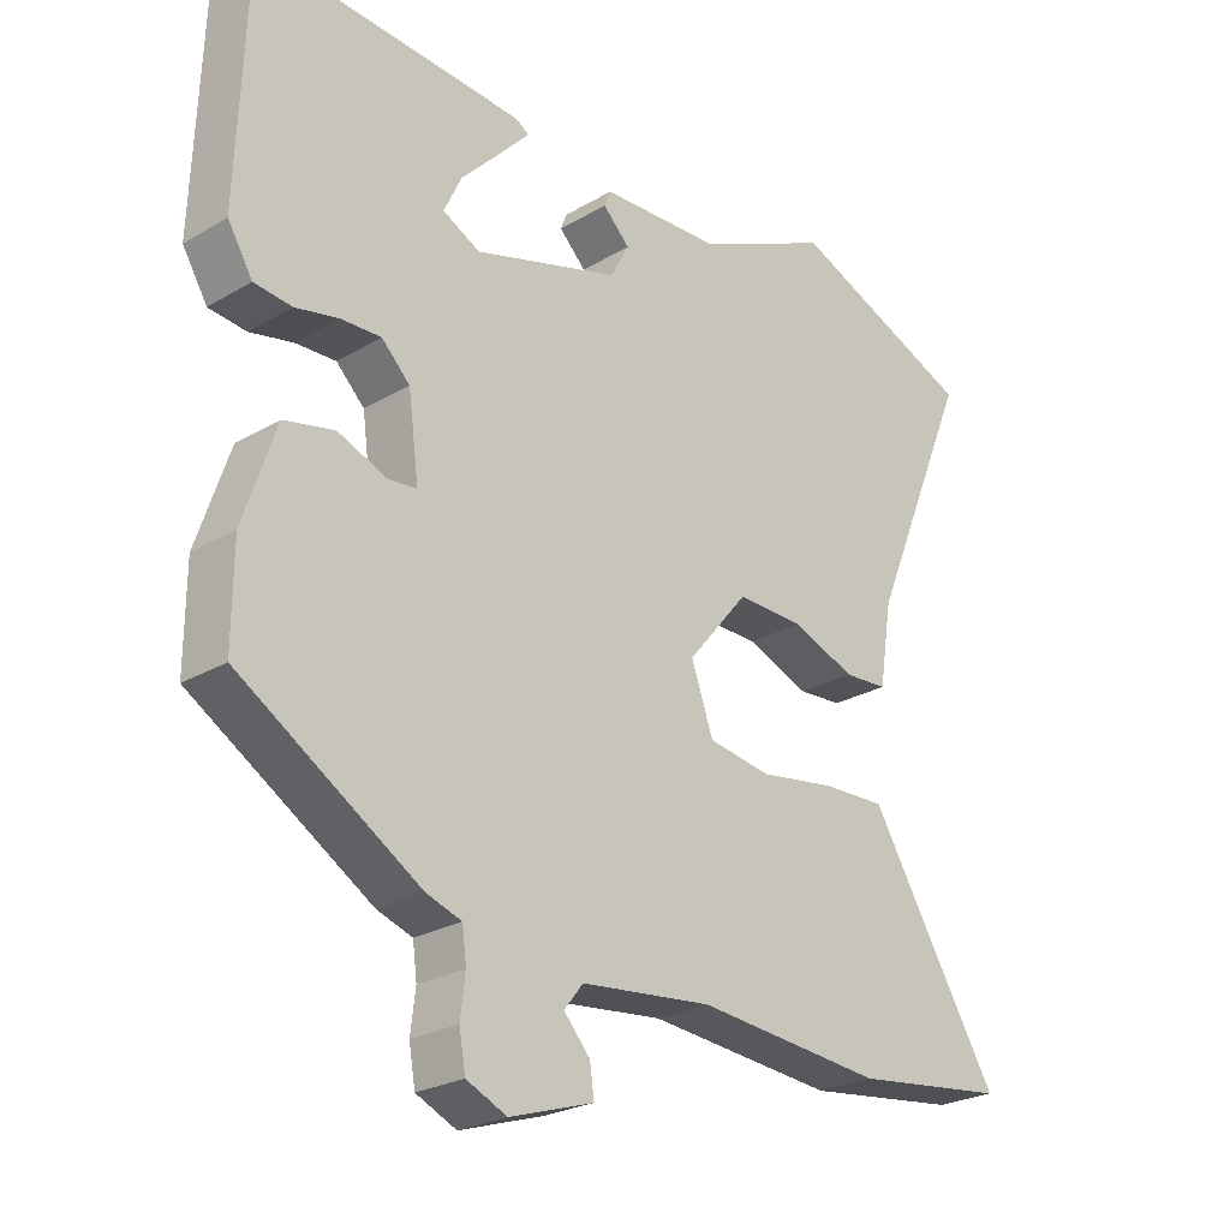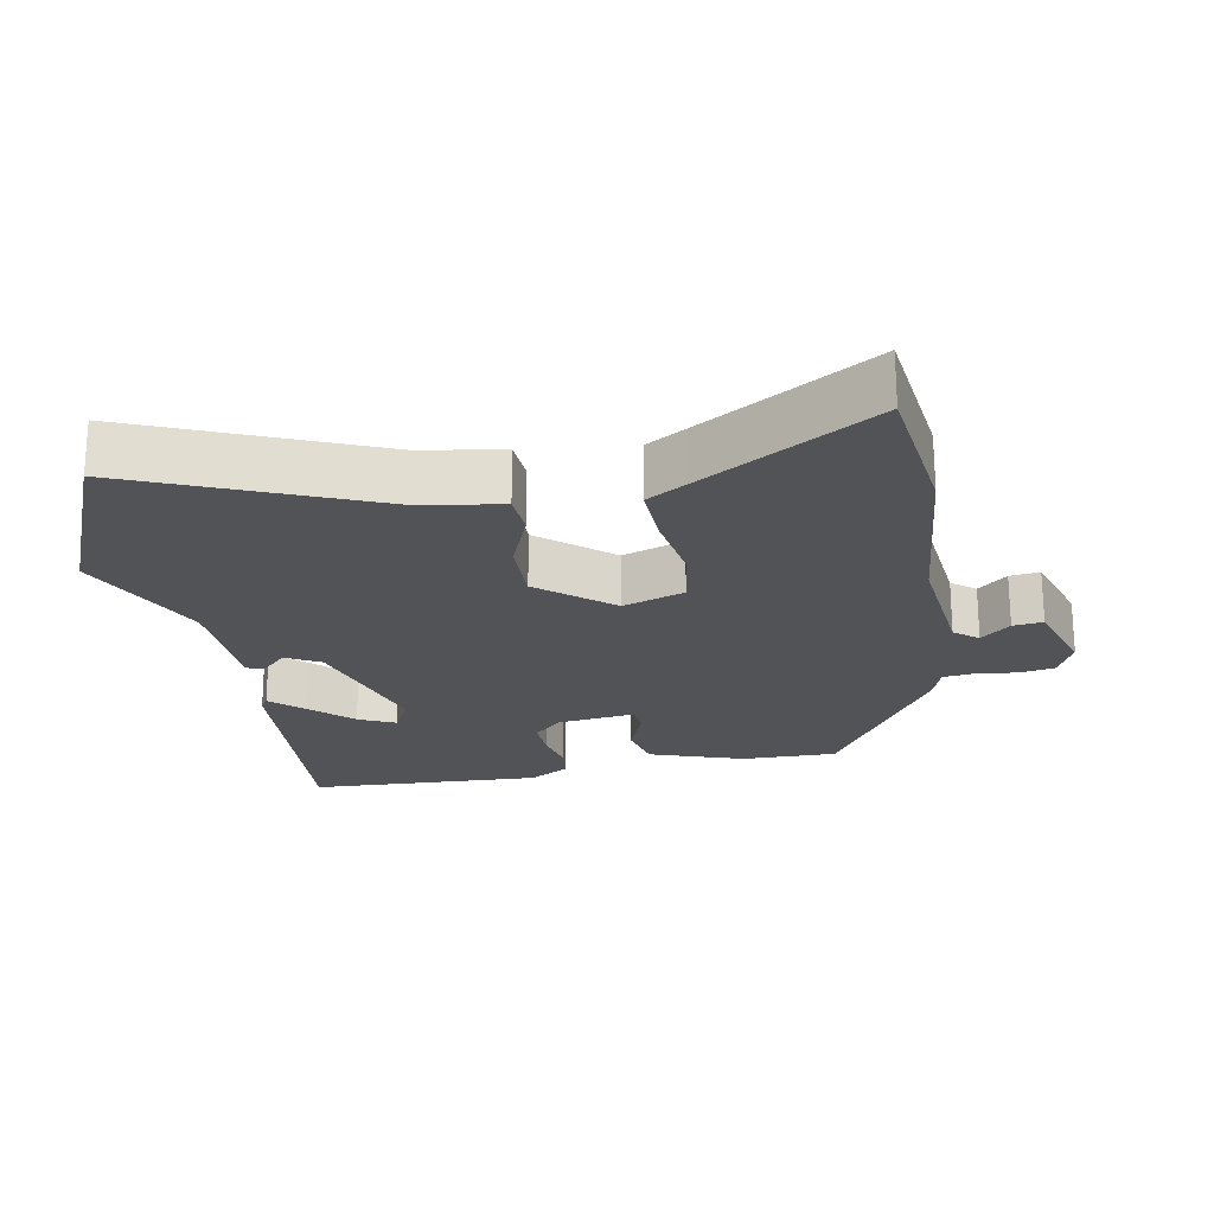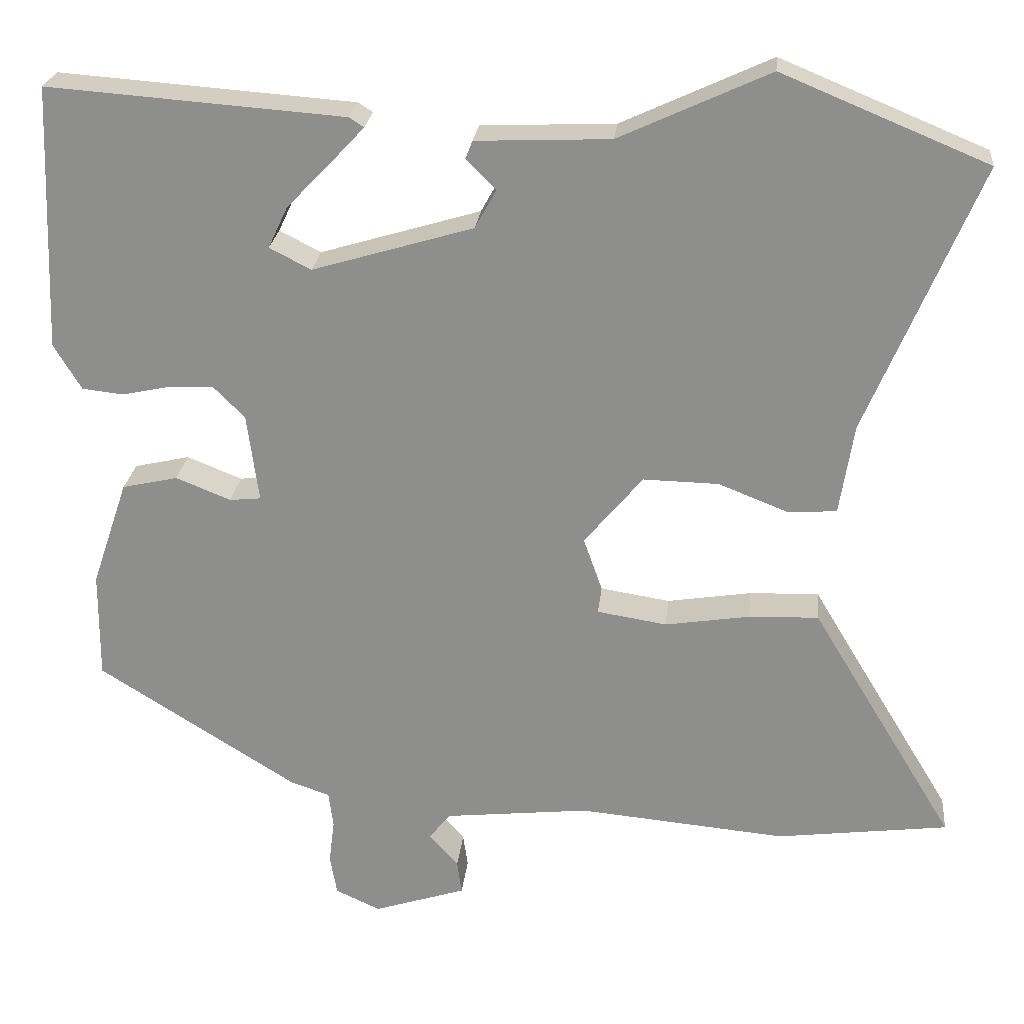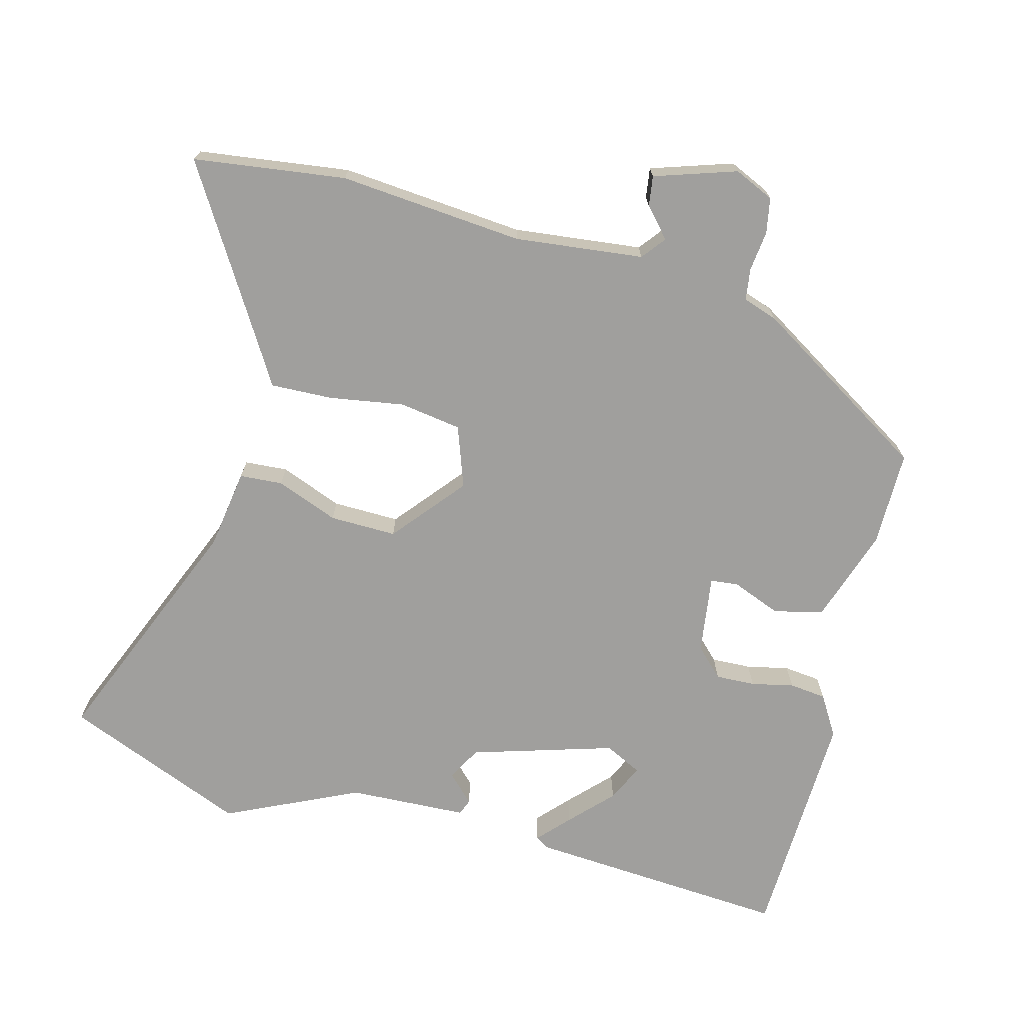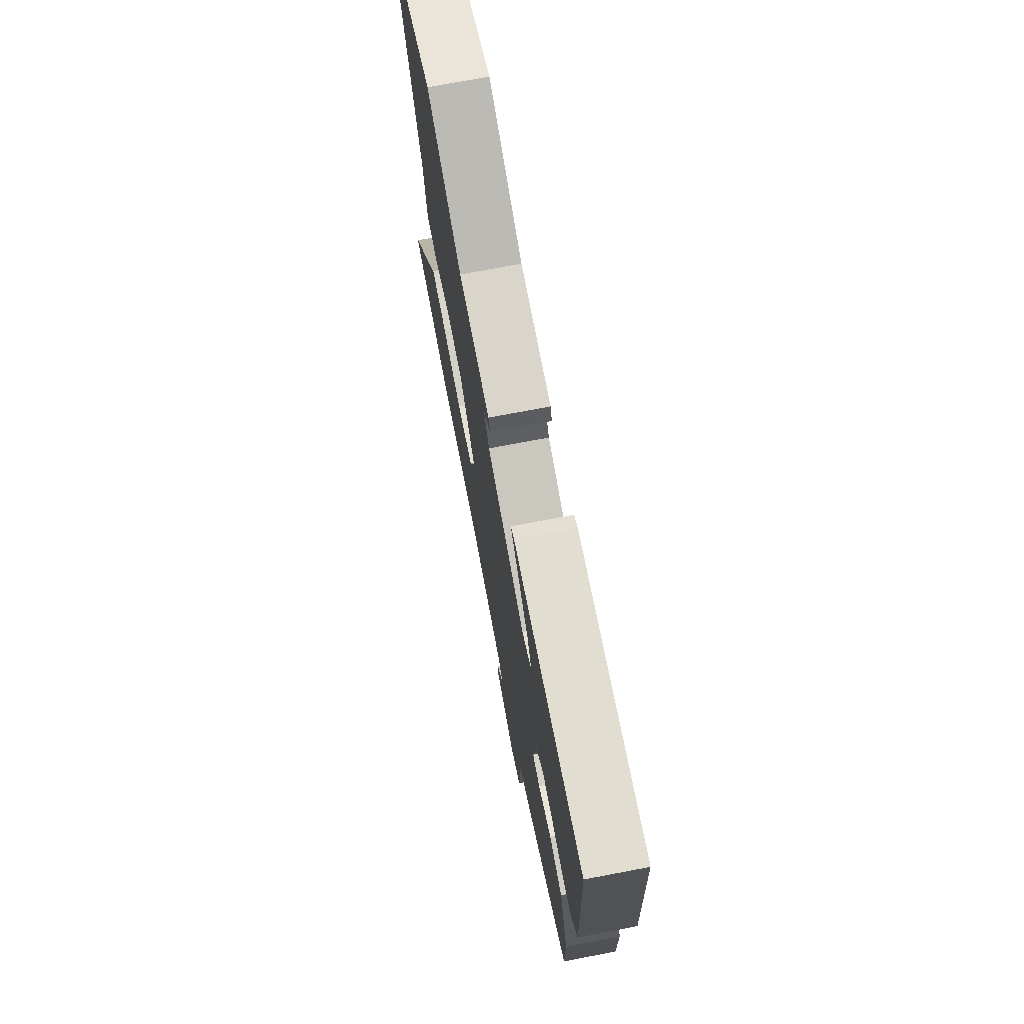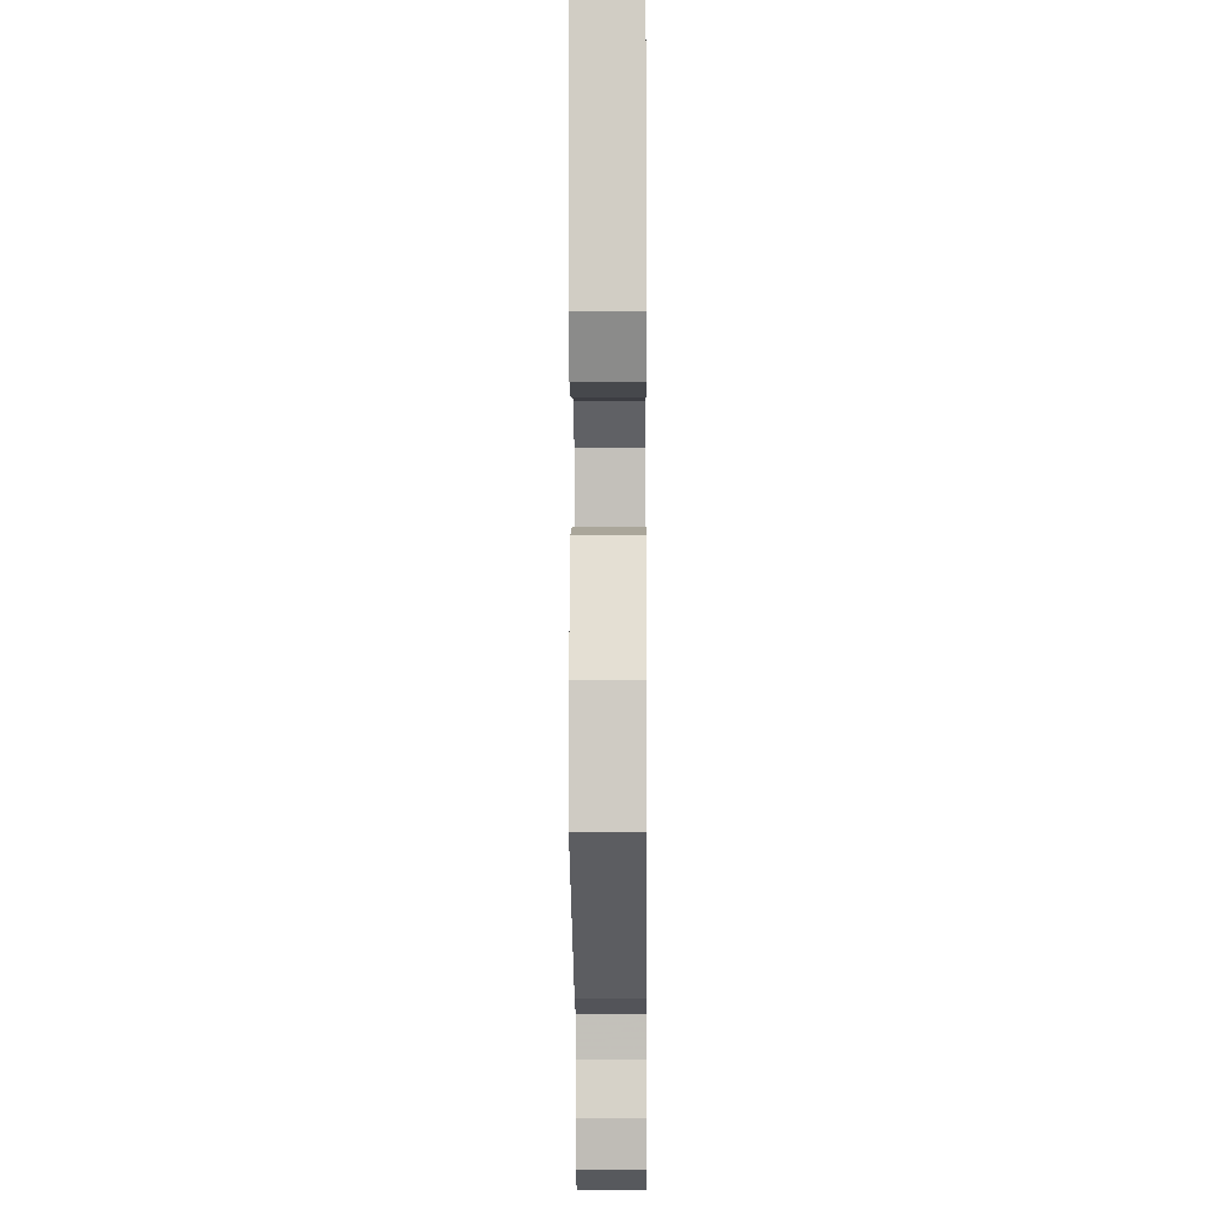
<metadata>
{"format":"obj","ext":"obj","renderer":"f3d","projection":"perspective","resolution":1024,"background":"white","views":[{"elev":-24.9,"azim":-46.3,"up":"+Z"},{"elev":-21.9,"azim":100.3,"up":"+Y"},{"elev":24.2,"azim":5.9,"up":"+Z"},{"elev":-71.3,"azim":165.5,"up":"+Y"},{"elev":72.5,"azim":-100.8,"up":"+Z"},{"elev":-4.9,"azim":-89.5,"up":"+Z"}]}
</metadata>
<code>
v 0.398 0.07 0.542
v 0.66 0.07 0.434
v 0.517 0.07 0.092
v 0.499 0.07 -0.023
v 0.437 0.07 -0.027
v 0.348 0.07 0.008
v 0.252 0.07 0.01
v 0.166 0.07 -0.093
v 0.197 0.07 -0.181
v 0.286 0.07 -0.195
v 0.394 0.07 -0.178
v 0.483 0.07 -0.175
v 0.516 0.07 -0.23
v 0.667 0.07 -0.479
v 0.448 0.07 -0.507
v 0.183 0.07 -0.483
v -0.002 0.07 -0.503
v -0.029 0.07 -0.537
v 0.008 0.07 -0.579
v 0.014 0.07 -0.622
v -0.104 0.07 -0.66
v -0.161 0.07 -0.634
v -0.17 0.07 -0.583
v -0.163 0.07 -0.526
v -0.169 0.07 -0.48
v -0.219 0.07 -0.463
v -0.473 0.07 -0.304
v -0.472 0.07 -0.167
v -0.426 0.07 -0.031
v -0.355 0.07 -0.015
v -0.285 0.07 -0.043
v -0.245 0.07 -0.039
v -0.26 0.07 0.074
v -0.3 0.07 0.114
v -0.357 0.07 0.112
v -0.418 0.07 0.099
v -0.471 0.07 0.105
v -0.506 0.07 0.163
v -0.493 0.07 0.5
v -0.115 0.07 0.472
v -0.096 0.07 0.46
v -0.138 0.07 0.415
v -0.195 0.07 0.356
v -0.22 0.07 0.303
v -0.167 0.07 0.276
v 0.038 0.07 0.337
v 0.065 0.07 0.386
v 0.027 0.07 0.424
v 0.036 0.07 0.447
v 0.207 0.07 0.454
v 0.398 0 0.542
v 0.66 0 0.434
v 0.517 0 0.092
v 0.499 0 -0.023
v 0.437 0 -0.027
v 0.348 0 0.008
v 0.252 0 0.01
v 0.166 0 -0.093
v 0.197 0 -0.181
v 0.286 0 -0.195
v 0.394 0 -0.178
v 0.483 0 -0.175
v 0.516 0 -0.23
v 0.667 0 -0.479
v 0.448 0 -0.507
v 0.183 0 -0.483
v -0.002 0 -0.503
v -0.029 0 -0.537
v 0.008 0 -0.579
v 0.014 0 -0.622
v -0.104 0 -0.66
v -0.161 0 -0.634
v -0.17 0 -0.583
v -0.163 0 -0.526
v -0.169 0 -0.48
v -0.219 0 -0.463
v -0.473 0 -0.304
v -0.472 0 -0.167
v -0.426 0 -0.031
v -0.355 0 -0.015
v -0.285 0 -0.043
v -0.245 0 -0.039
v -0.26 0 0.074
v -0.3 0 0.114
v -0.357 0 0.112
v -0.418 0 0.099
v -0.471 0 0.105
v -0.506 0 0.163
v -0.493 0 0.5
v -0.115 0 0.472
v -0.096 0 0.46
v -0.138 0 0.415
v -0.195 0 0.356
v -0.22 0 0.303
v -0.167 0 0.276
v 0.038 0 0.337
v 0.065 0 0.386
v 0.027 0 0.424
v 0.036 0 0.447
v 0.207 0 0.454
f 47 48 49 50
f 1 2 3
f 50 1 3
f 47 50 3
f 46 47 3
f 4 5 6
f 3 4 6
f 46 3 6
f 45 46 6
f 44 45 6 7
f 41 42 43
f 40 41 43
f 39 40 43
f 38 39 43
f 37 38 43
f 37 43 44
f 36 37 44
f 35 36 44
f 34 35 44
f 44 7 8
f 34 44 8
f 33 34 8
f 29 30 31
f 28 29 31
f 27 28 31
f 26 27 31
f 25 26 31
f 25 31 32
f 22 23 24
f 21 22 24
f 20 21 24
f 19 20 24
f 18 19 24
f 17 18 24 25
f 33 8 9
f 32 33 9
f 25 32 9
f 17 25 9
f 16 17 9
f 10 11 12 13
f 14 15 16
f 13 14 16
f 10 13 16
f 9 10 16
f 100 99 98 97
f 53 52 51
f 53 51 100
f 53 100 97
f 53 97 96
f 56 55 54
f 56 54 53
f 56 53 96
f 56 96 95
f 57 56 95 94
f 93 92 91
f 93 91 90
f 93 90 89
f 93 89 88
f 93 88 87
f 94 93 87
f 94 87 86
f 94 86 85
f 94 85 84
f 58 57 94
f 58 94 84
f 58 84 83
f 81 80 79
f 81 79 78
f 81 78 77
f 81 77 76
f 81 76 75
f 82 81 75
f 74 73 72
f 74 72 71
f 74 71 70
f 74 70 69
f 74 69 68
f 75 74 68 67
f 59 58 83
f 59 83 82
f 59 82 75
f 59 75 67
f 59 67 66
f 63 62 61 60
f 66 65 64
f 66 64 63
f 66 63 60
f 66 60 59
f 1 51 52 2
f 2 52 53 3
f 3 53 54 4
f 4 54 55 5
f 5 55 56 6
f 6 56 57 7
f 7 57 58 8
f 8 58 59 9
f 9 59 60 10
f 10 60 61 11
f 11 61 62 12
f 12 62 63 13
f 13 63 64 14
f 14 64 65 15
f 15 65 66 16
f 16 66 67 17
f 17 67 68 18
f 18 68 69 19
f 19 69 70 20
f 20 70 71 21
f 21 71 72 22
f 22 72 73 23
f 23 73 74 24
f 24 74 75 25
f 25 75 76 26
f 26 76 77 27
f 27 77 78 28
f 28 78 79 29
f 29 79 80 30
f 30 80 81 31
f 31 81 82 32
f 32 82 83 33
f 33 83 84 34
f 34 84 85 35
f 35 85 86 36
f 36 86 87 37
f 37 87 88 38
f 38 88 89 39
f 39 89 90 40
f 40 90 91 41
f 41 91 92 42
f 42 92 93 43
f 43 93 94 44
f 44 94 95 45
f 45 95 96 46
f 46 96 97 47
f 47 97 98 48
f 48 98 99 49
f 49 99 100 50
f 50 100 51 1

</code>
